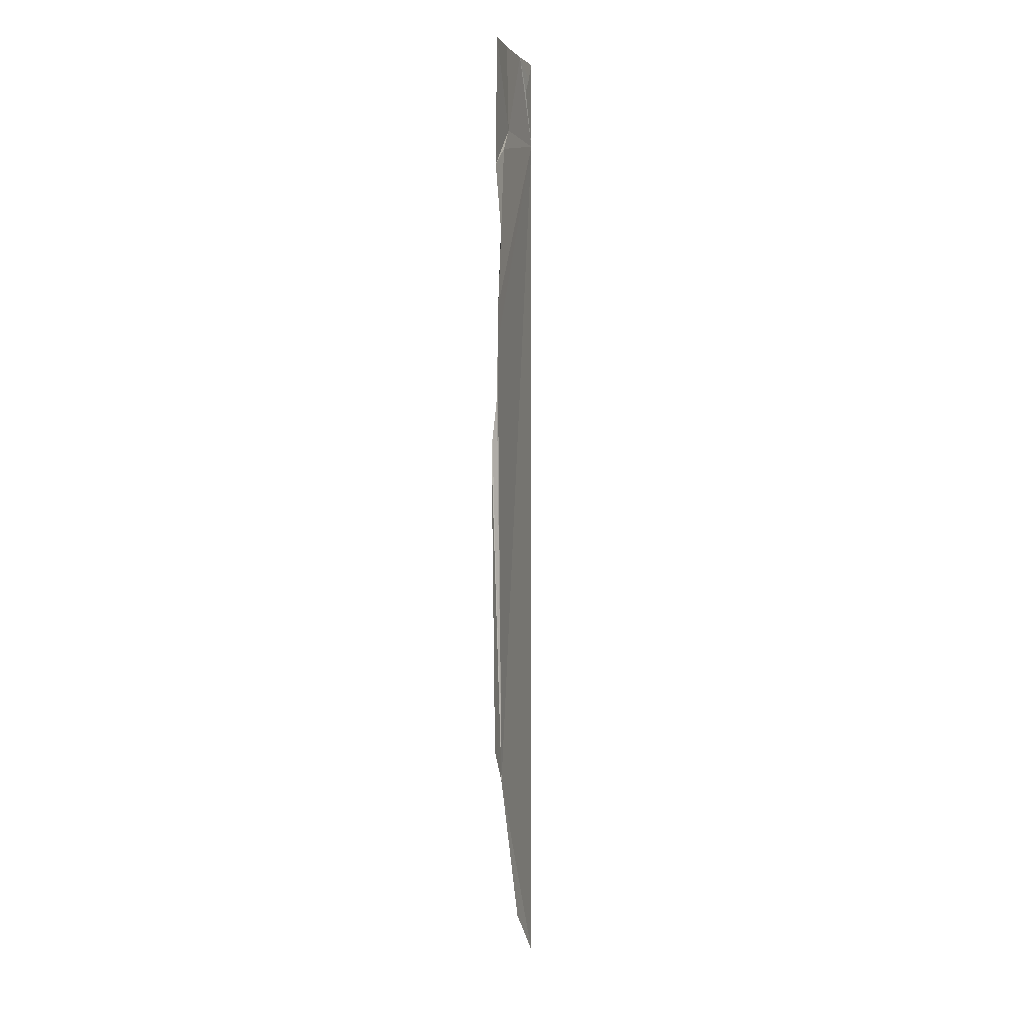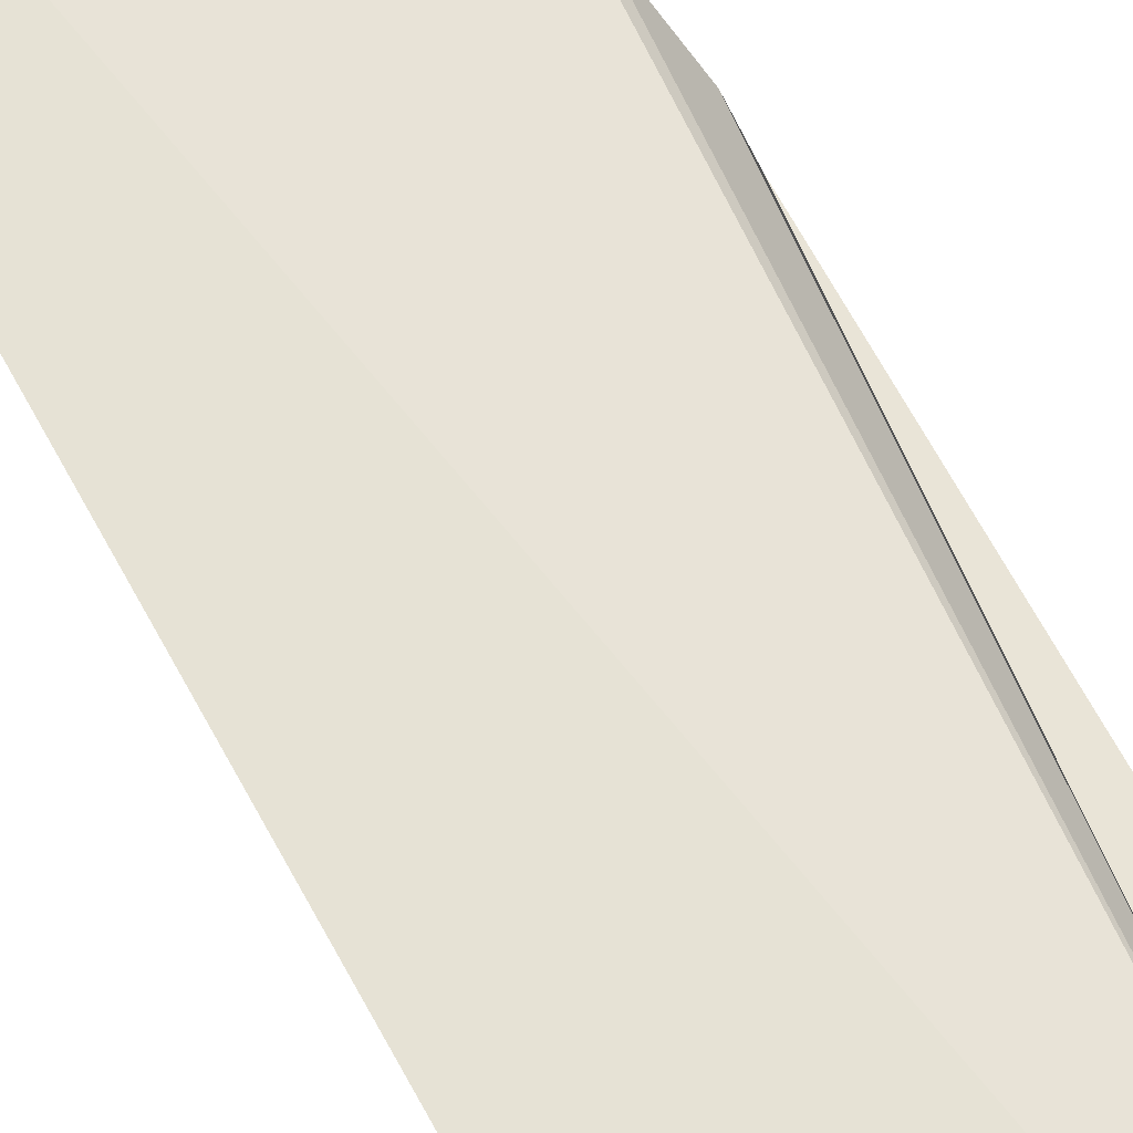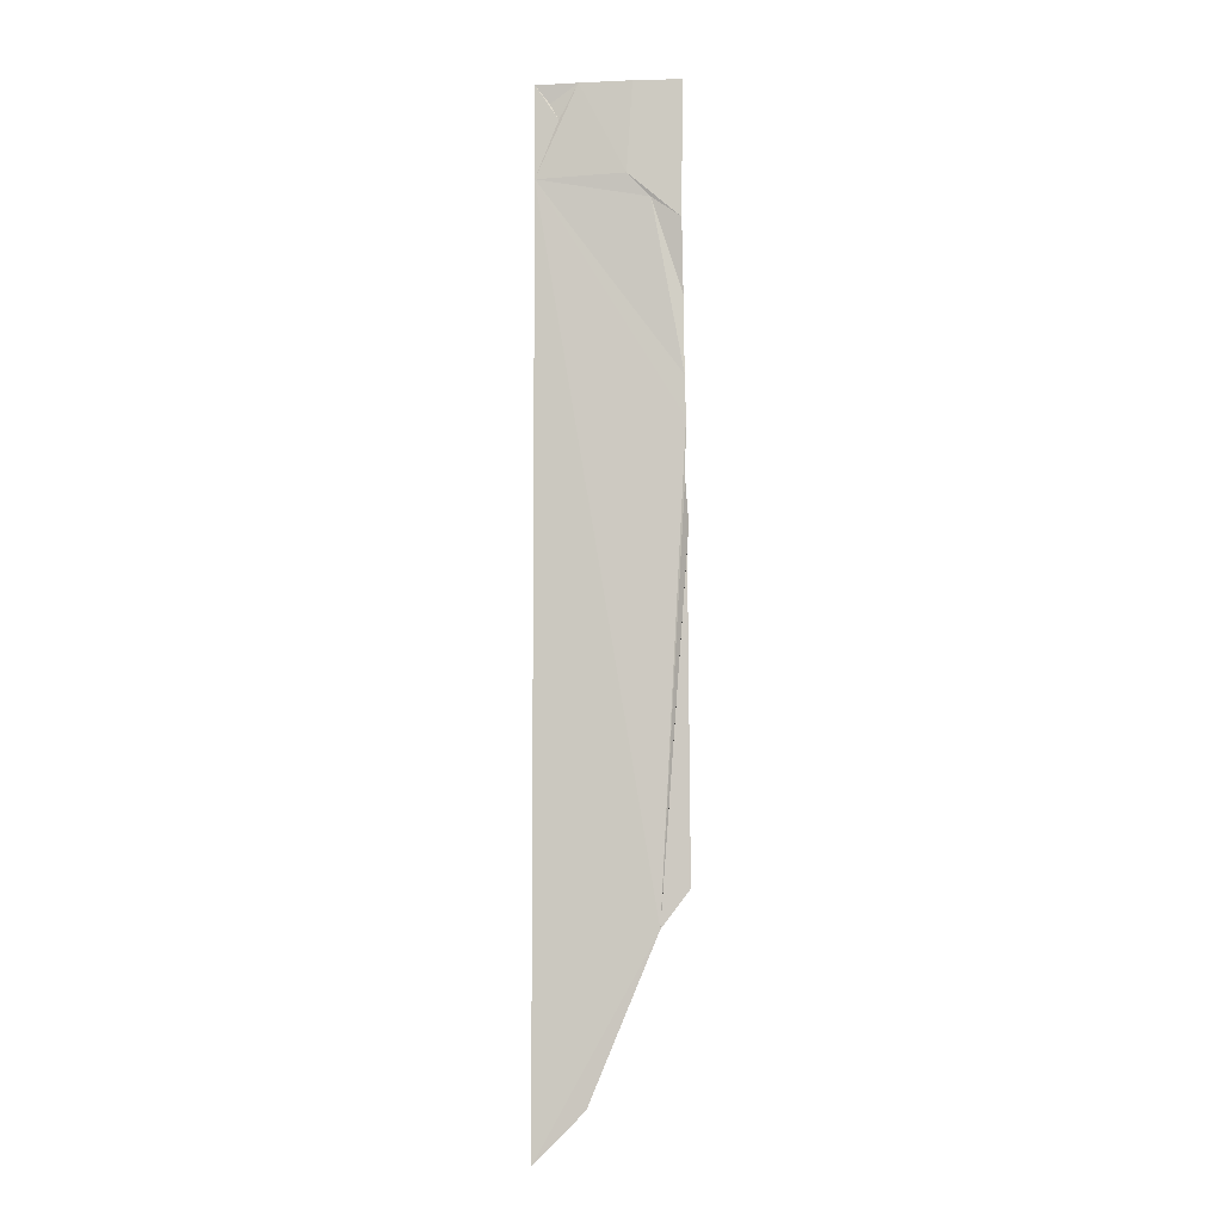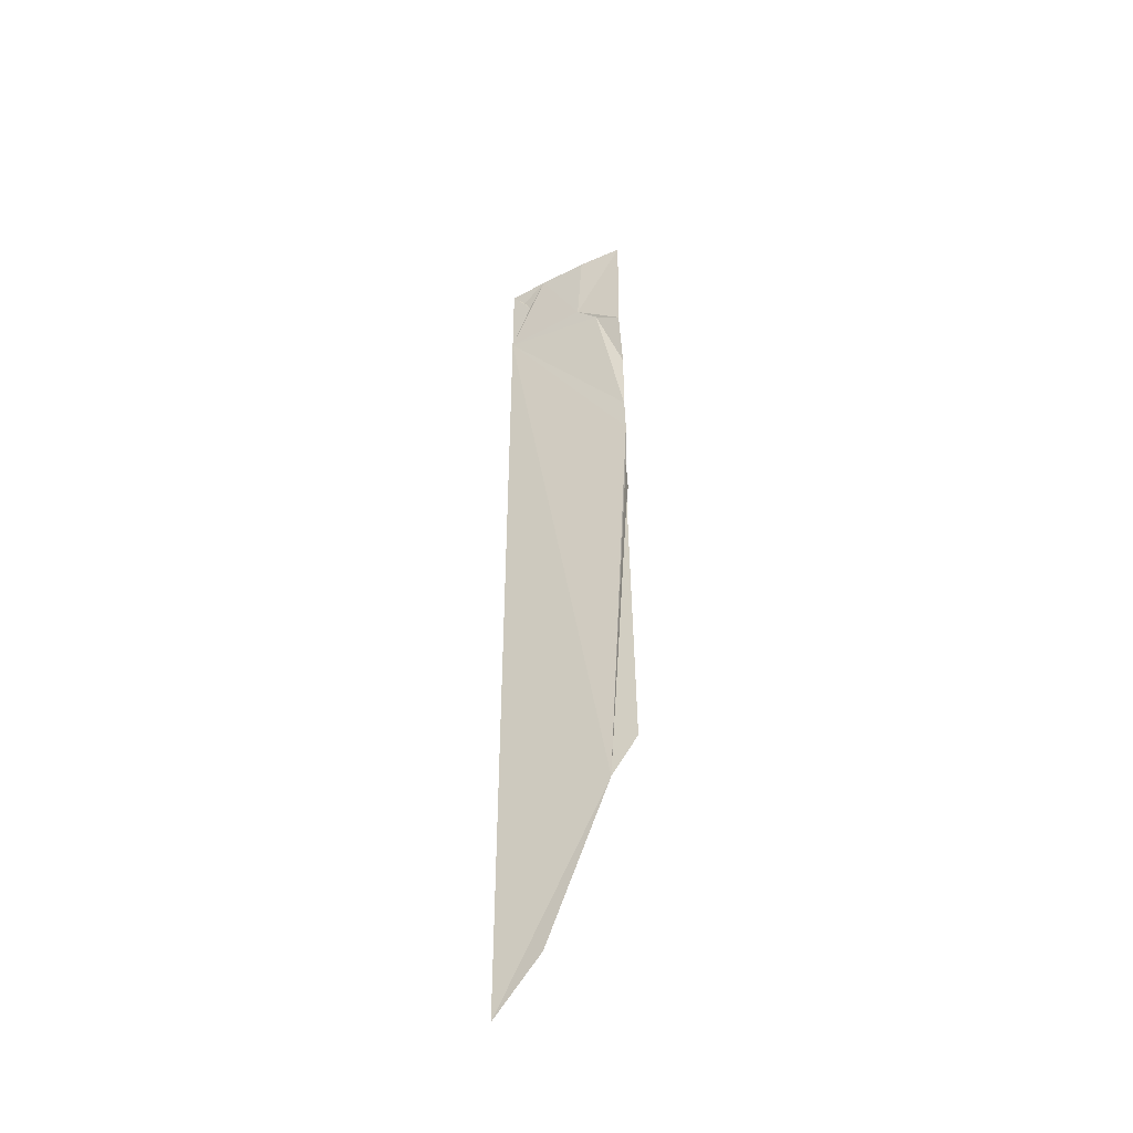
<metadata>
{"format":"obj","ext":"obj","renderer":"f3d","projection":"perspective","resolution":1024,"background":"white","views":[{"elev":1.6,"azim":-78.7,"up":"+Z"},{"elev":58.6,"azim":153.4,"up":"+Y"},{"elev":-5.8,"azim":-177.2,"up":"+Z"},{"elev":-46.4,"azim":-154.5,"up":"+Z"}]}
</metadata>
<code>
o my_crack_surf1_205
v 153.9 -6.398 4075
v 131.4 -4.901 4055
v 130.9 -5.615 4113
v 191.9 -10.15 4113
v 185.7 -10.02 4105
v 181.9 -9.29 4098
v 173.8 -8.002 4113
v 143.9 -6.188 4064
v 128.7 -5.038 3784
v 129.6 -3.328 3919
v 140.8 -5.641 3768
v 191.9 -10.15 4073
v 129.9 -6.077 3973
v 130.4 -6.218 3990
v 151.4 -6.059 4113
v 130.9 -7.558 4024
v 191.9 -10.15 3675
v 129 -3.839 3929
v 130.4 -5.656 3948
v 170.1 -7.509 3698
f 1 3 2
f 4 5 6
f 7 6 5
f 2 8 1
f 9 11 10
f 12 14 13
f 5 4 7
f 1 15 3
f 2 16 8
f 11 17 12
f 12 1 8
f 16 14 8
f 18 11 19
f 18 10 11
f 12 4 6
f 12 8 14
f 11 13 19
f 7 15 1
f 17 11 20
f 12 6 7
f 1 12 7
f 12 13 11

</code>
